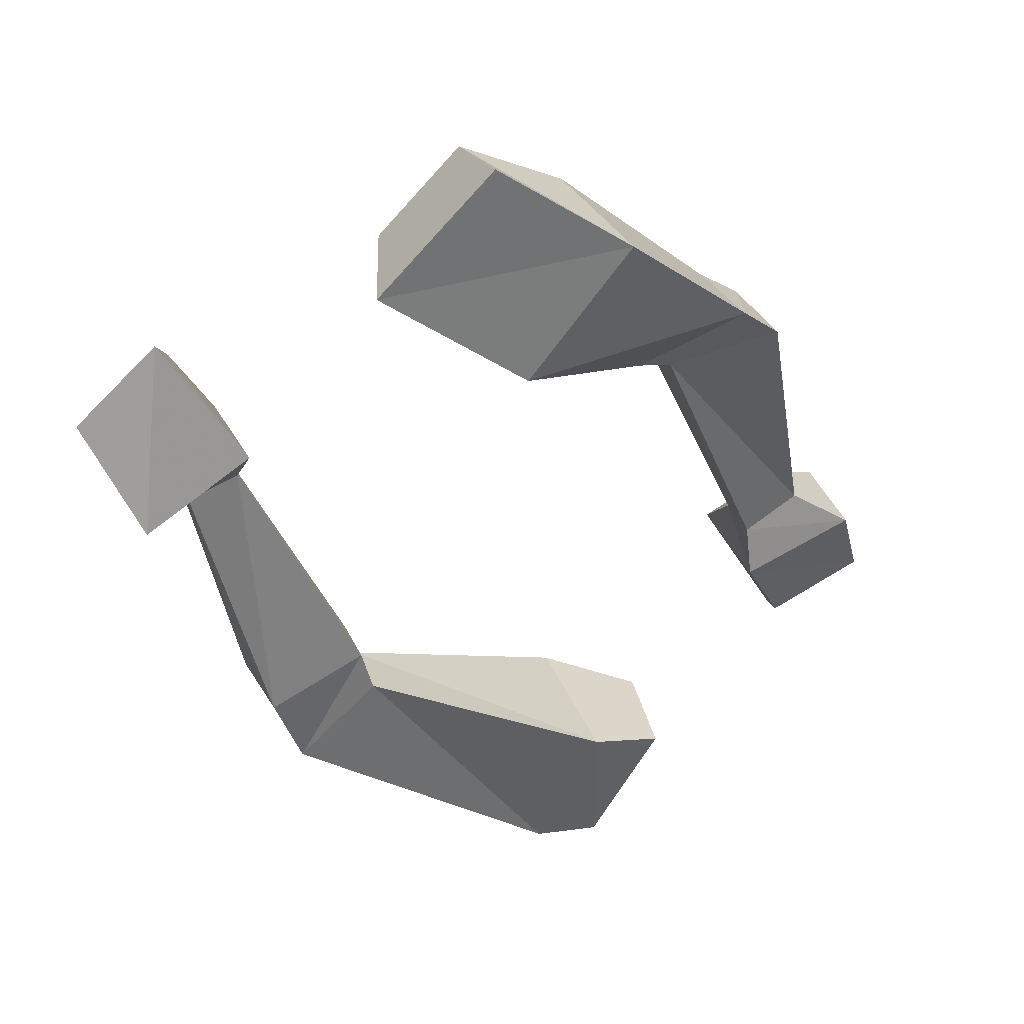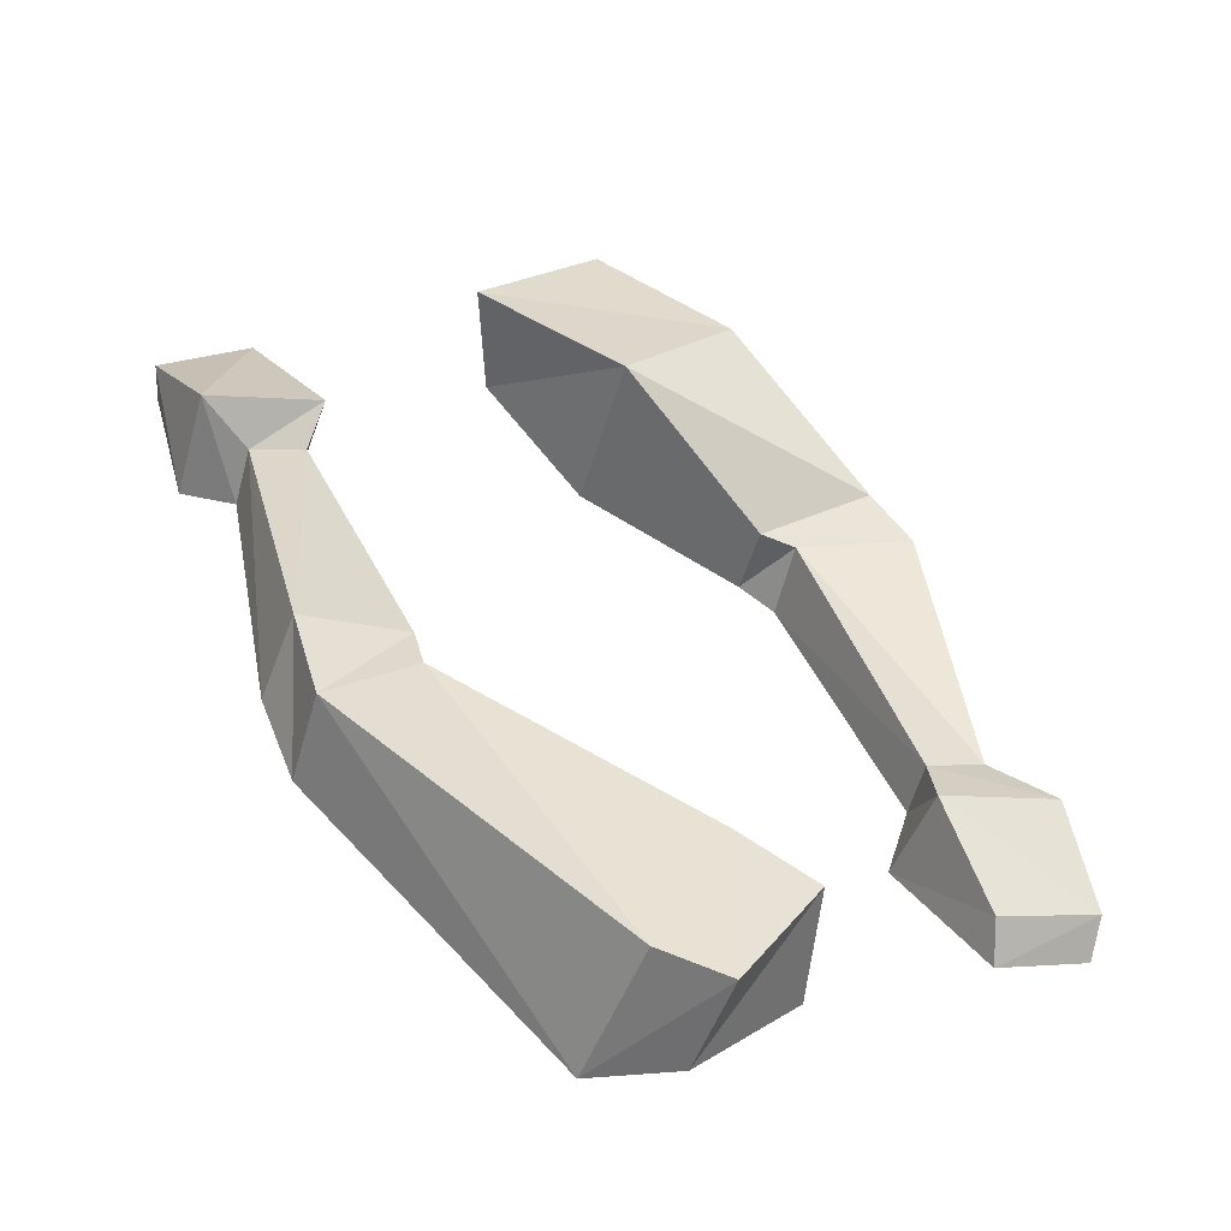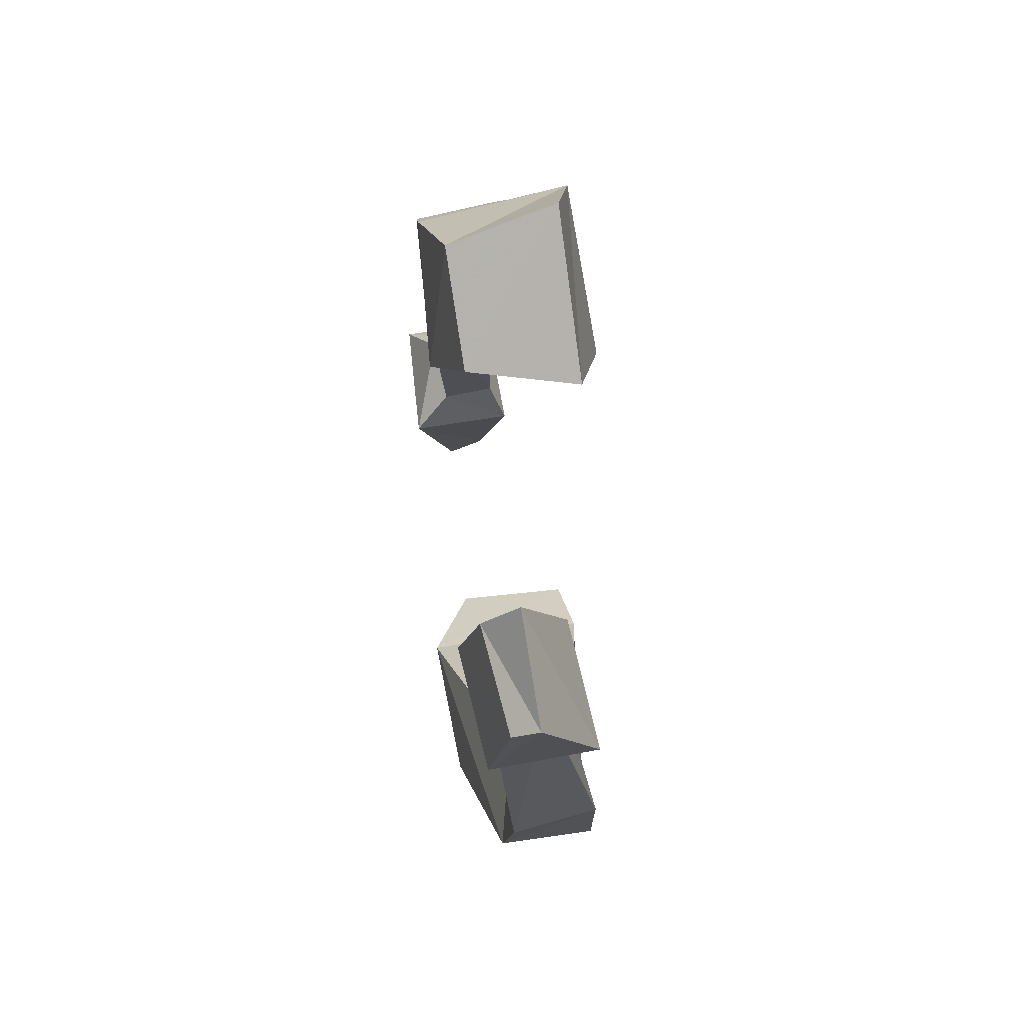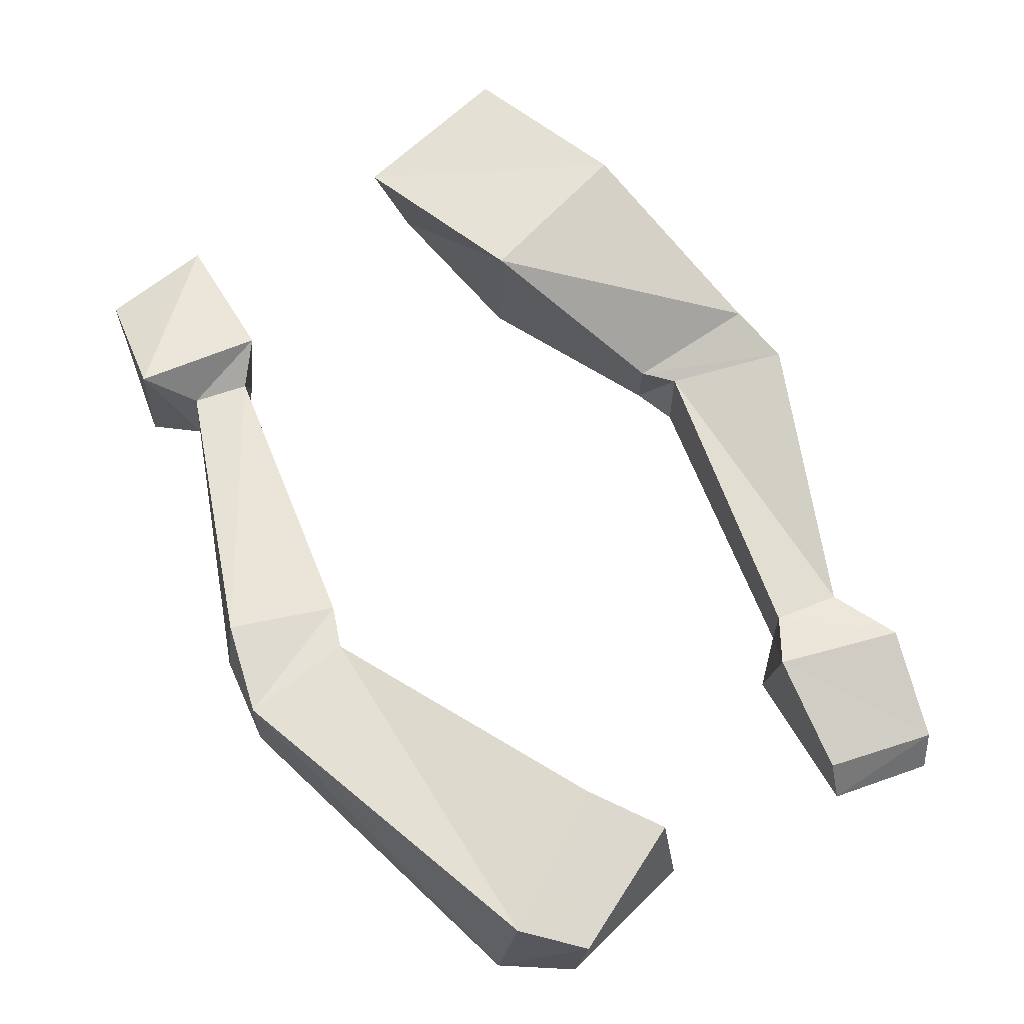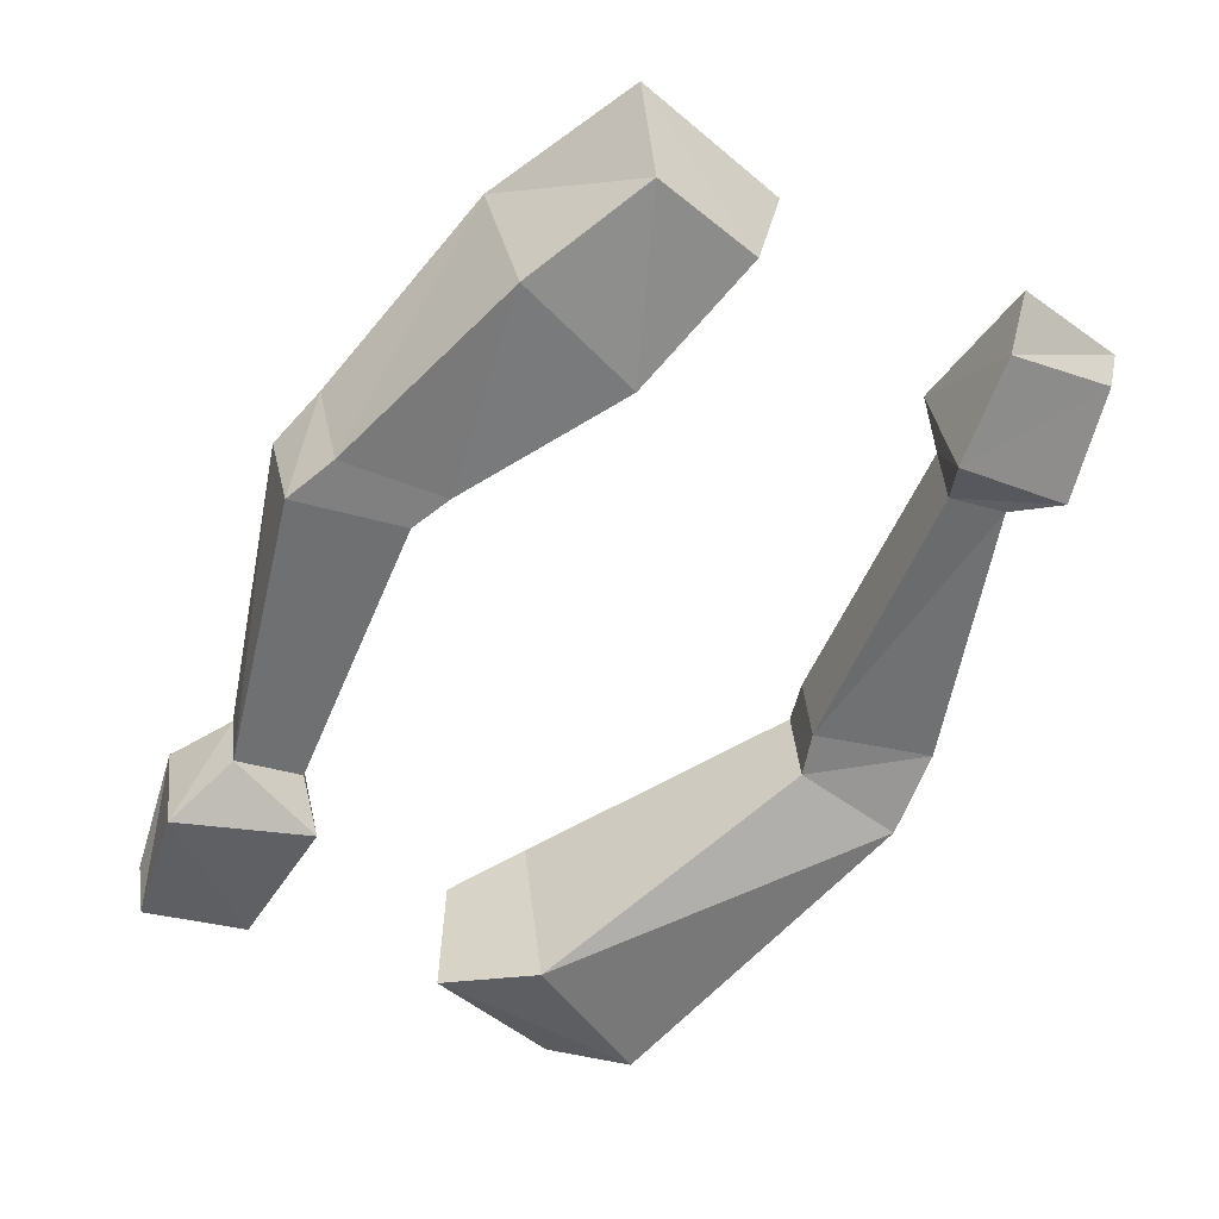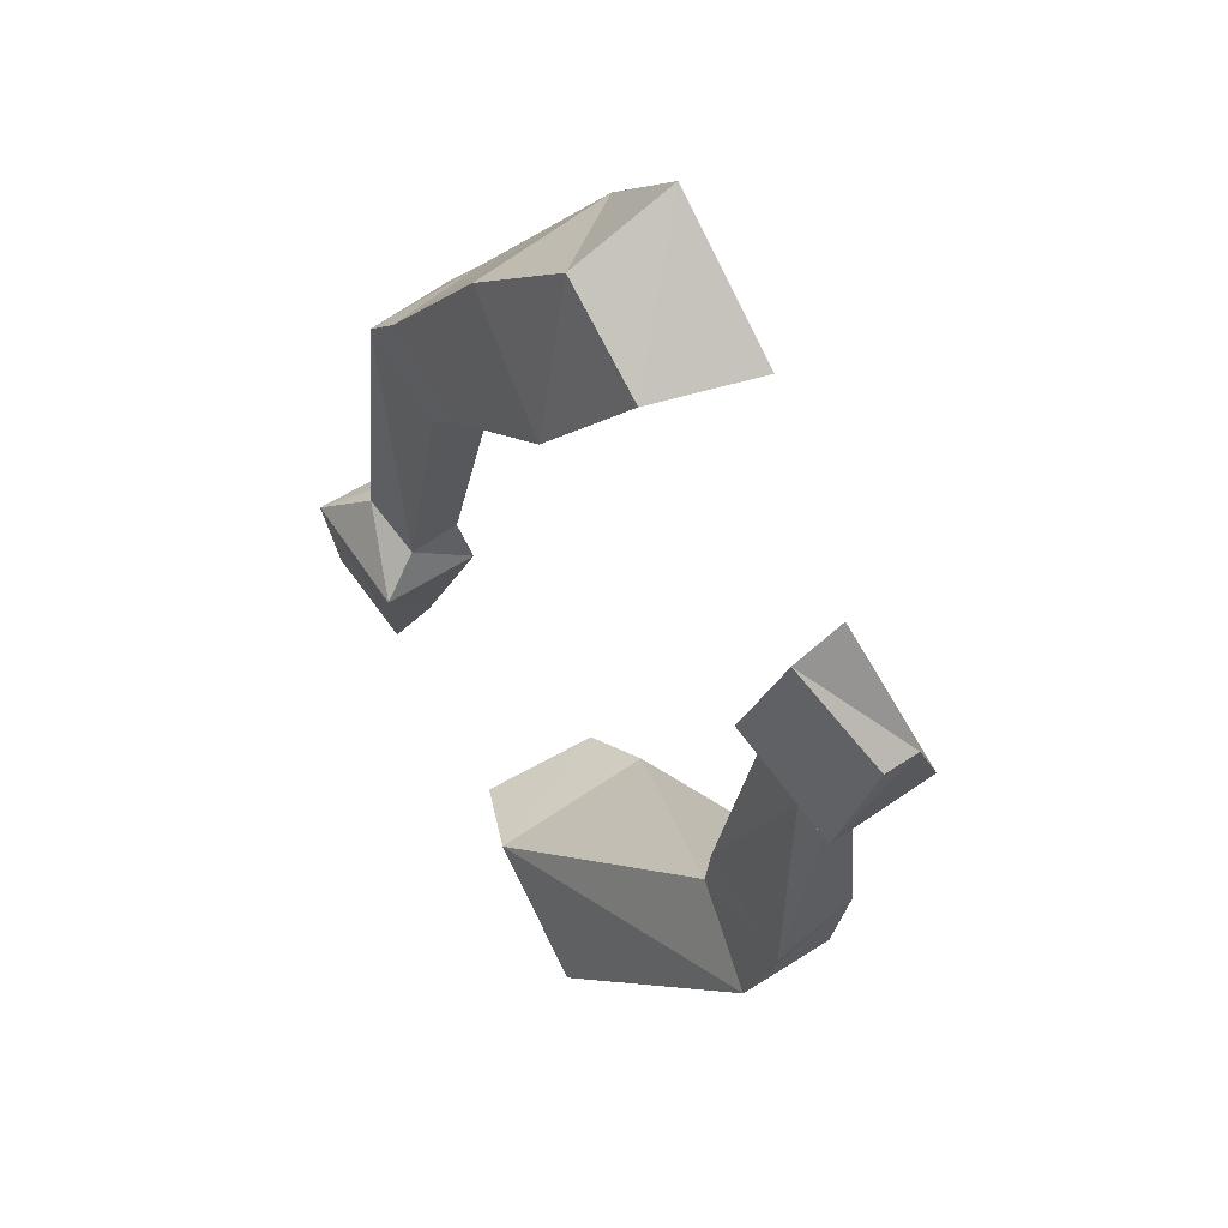
<metadata>
{"format":"obj","ext":"obj","renderer":"f3d","projection":"perspective","resolution":1024,"background":"white","views":[{"elev":44.0,"azim":-20.0,"up":"+Z"},{"elev":-47.6,"azim":-15.6,"up":"+Z"},{"elev":51.4,"azim":-96.2,"up":"+Z"},{"elev":-17.1,"azim":-1.0,"up":"+Z"},{"elev":30.4,"azim":173.4,"up":"+Z"},{"elev":45.7,"azim":-124.0,"up":"+Z"}]}
</metadata>
<code>
v -0.4062 -0.01562 0.1094
v -0.4062 -0.1094 0.125
v -0.4453 -0.05469 0.2188
v -0.4375 -0.03125 0.2031
v -0.3125 0 0.1562
v -0.3125 -0.02344 0.1172
v -0.3594 -0.02344 0.1016
v -0.3594 -0.07031 0.1172
v -0.3047 -0.09375 0.1719
v -0.3672 -0.04688 0.2812
v -0.3516 -0.01562 0.2422
v -0.3125 -0.07031 0.1328
v -0.2188 -0.1094 -0.1016
v -0.2188 -0.05469 -0.1172
v -0.3203 -0.04688 -0.1406
v -0.3125 -0.125 -0.125
v -0.2891 -0.125 -0.2031
v -0.2109 -0.1172 -0.1406
v -0.2109 -0.05469 -0.1562
v -0.2891 -0.03906 -0.2109
v -0.0625 -0.01562 -0.4219
v -0.04688 -0.1484 -0.4062
v 0.01562 -0.1484 -0.2812
v 0.01562 0 -0.3047
v 0.1016 -0.03906 -0.3359
v 0.007812 -0.05469 -0.4297
v 0.01562 -0.1484 -0.4219
v 0.08594 -0.1406 -0.3125
v -0.1875 -0.1172 0.3359
v -0.0625 -0.1484 0.2344
v 0.03906 -0.1328 0.3438
v -0.07812 -0.1094 0.4375
v -0.1562 -0.02344 0.3281
v -0.0625 0 0.2344
v 0.07812 -0.07031 0.1484
v 0.1719 -0.09375 0.2031
v 0.1641 -0.007812 0.1875
v 0.02344 0 0.3281
v -0.07812 -0.01562 0.3984
v 0.07812 -0.007812 0.1484
v 0.1094 -0.07031 0.1406
v 0.2109 -0.08594 0.1641
v 0.2031 -0.007812 0.1562
v 0.1094 -0.007812 0.125
v 0.3438 -0.03125 -0.2344
v 0.3125 0 -0.125
v 0.3125 -0.08594 -0.1172
v 0.3438 -0.0625 -0.2109
v 0.2578 -0.03906 -0.2656
v 0.1953 0 -0.1484
v 0.2578 -0.02344 -0.08594
v 0.2578 -0.07031 -0.07812
v 0.2031 -0.07812 -0.1016
v 0.2031 -0.09375 -0.1484
v 0.25 -0.07031 -0.2422
v 0.2031 -0.03125 -0.1094
f 1 2 3
f 1 3 4
f 1 4 5
f 1 5 6
f 1 6 7
f 1 7 2
f 2 7 8
f 2 8 9
f 2 9 10
f 2 10 3
f 3 10 11
f 3 11 4
f 4 11 5
f 5 11 9
f 5 9 12
f 5 12 6
f 6 12 13
f 6 13 14
f 6 14 7
f 7 14 15
f 7 15 8
f 8 15 16
f 8 16 12
f 8 12 9
f 9 11 10
f 16 13 12
f 13 16 17
f 13 17 18
f 13 18 14
f 14 18 19
f 14 19 15
f 15 19 20
f 15 20 16
f 16 20 17
f 17 20 21
f 17 21 22
f 17 22 18
f 18 22 23
f 18 23 19
f 19 23 24
f 19 24 20
f 20 24 21
f 21 26 27
f 21 27 22
f 22 27 23
f 23 27 28
f 23 28 24
f 24 28 25
f 25 28 26
f 26 28 27
f 21 24 25
f 21 25 26
f 29 30 31
f 29 31 32
f 29 32 33
f 29 33 30
f 30 33 34
f 30 34 35
f 30 35 36
f 30 36 31
f 31 36 37
f 31 37 38
f 31 38 39
f 31 39 32
f 32 39 33
f 33 39 34
f 34 39 38
f 34 38 40
f 34 40 35
f 35 40 41
f 35 41 42
f 35 42 36
f 36 42 43
f 36 43 37
f 37 43 44
f 37 44 40
f 37 40 38
f 45 46 47
f 45 47 48
f 45 48 49
f 45 49 46
f 46 49 50
f 46 50 51
f 46 51 52
f 46 52 47
f 47 52 53
f 47 53 54
f 47 54 48
f 48 54 55
f 48 55 49
f 49 55 50
f 50 55 54
f 50 54 56
f 50 56 51
f 51 56 43
f 51 43 42
f 51 42 52
f 52 42 41
f 52 41 53
f 53 41 44
f 53 44 56
f 53 56 54
f 56 44 43
f 44 41 40

</code>
